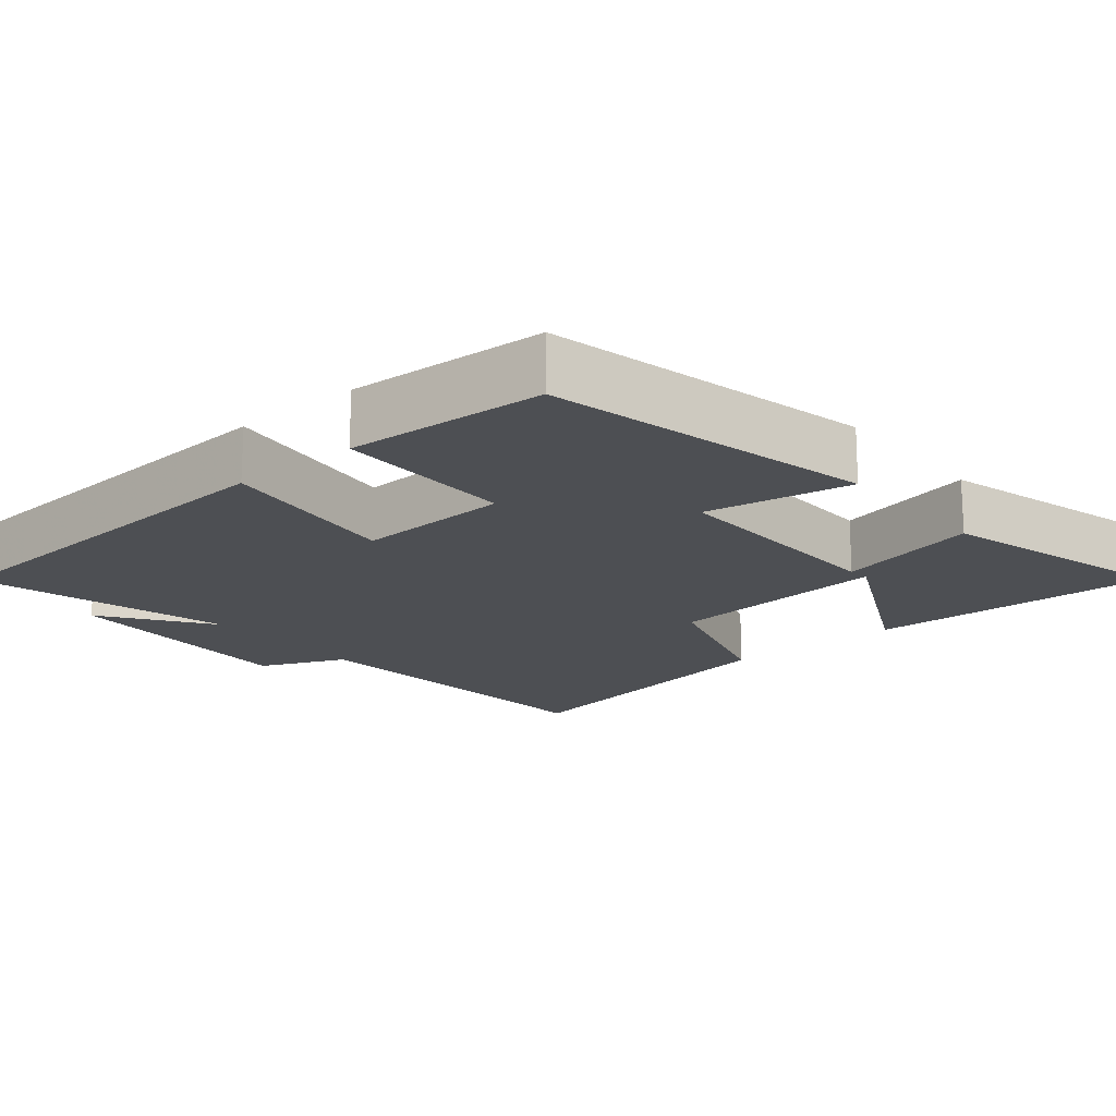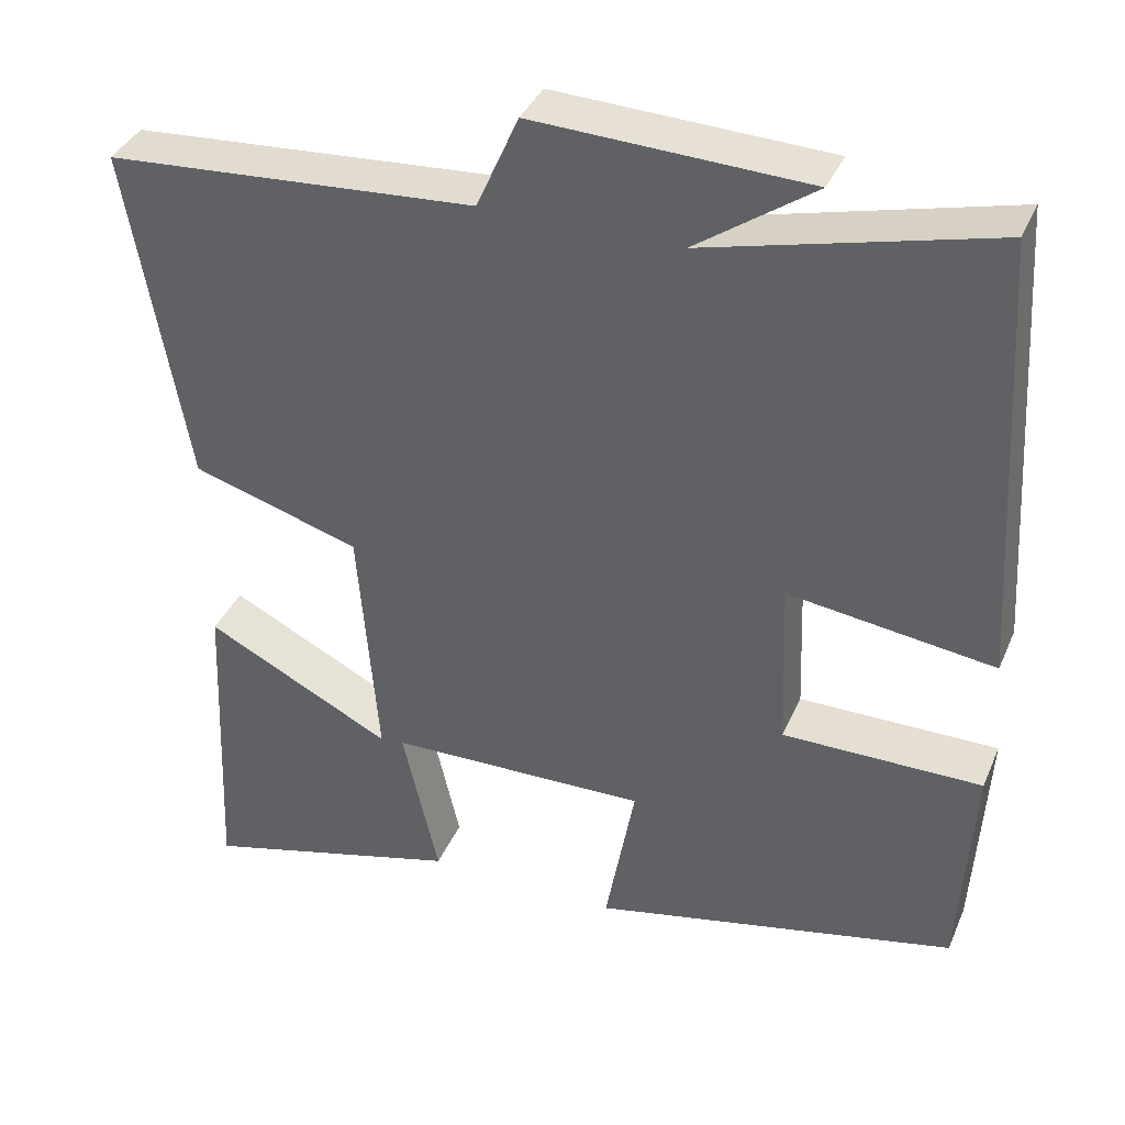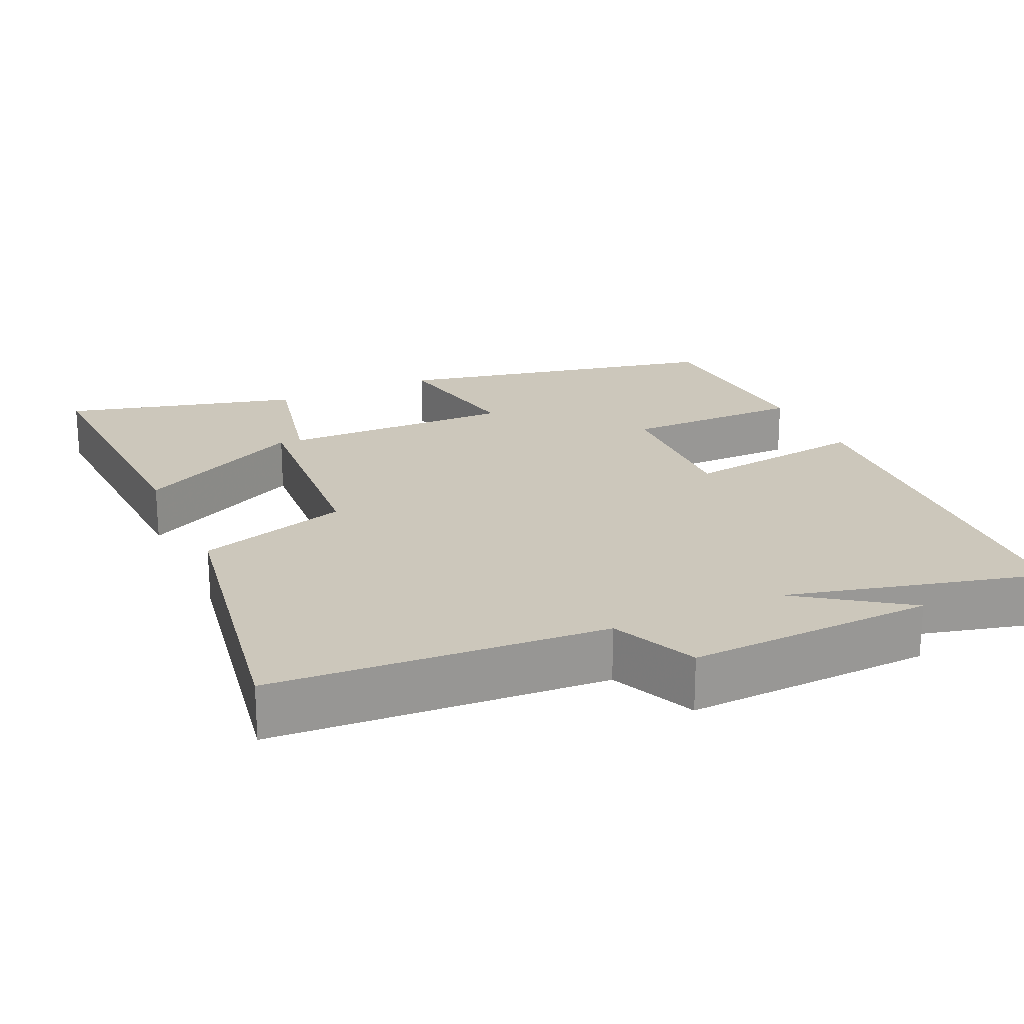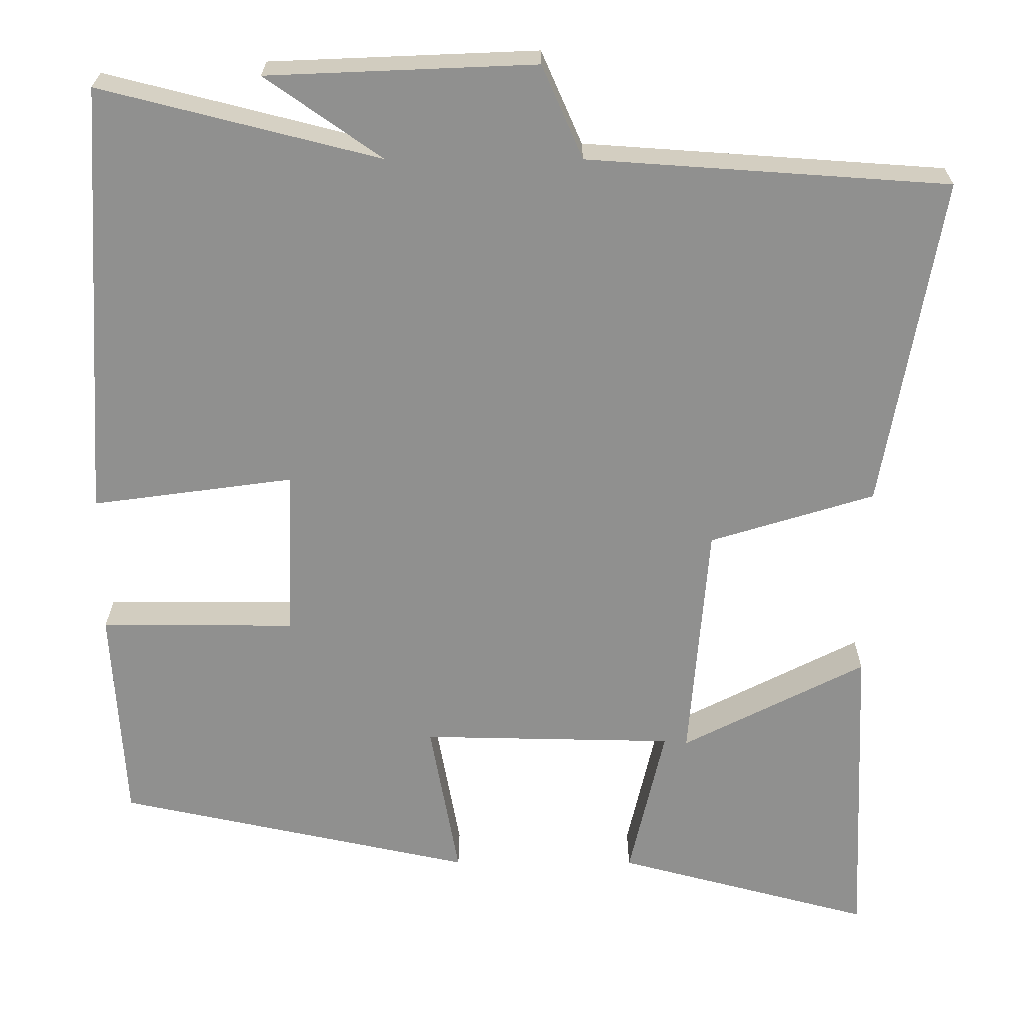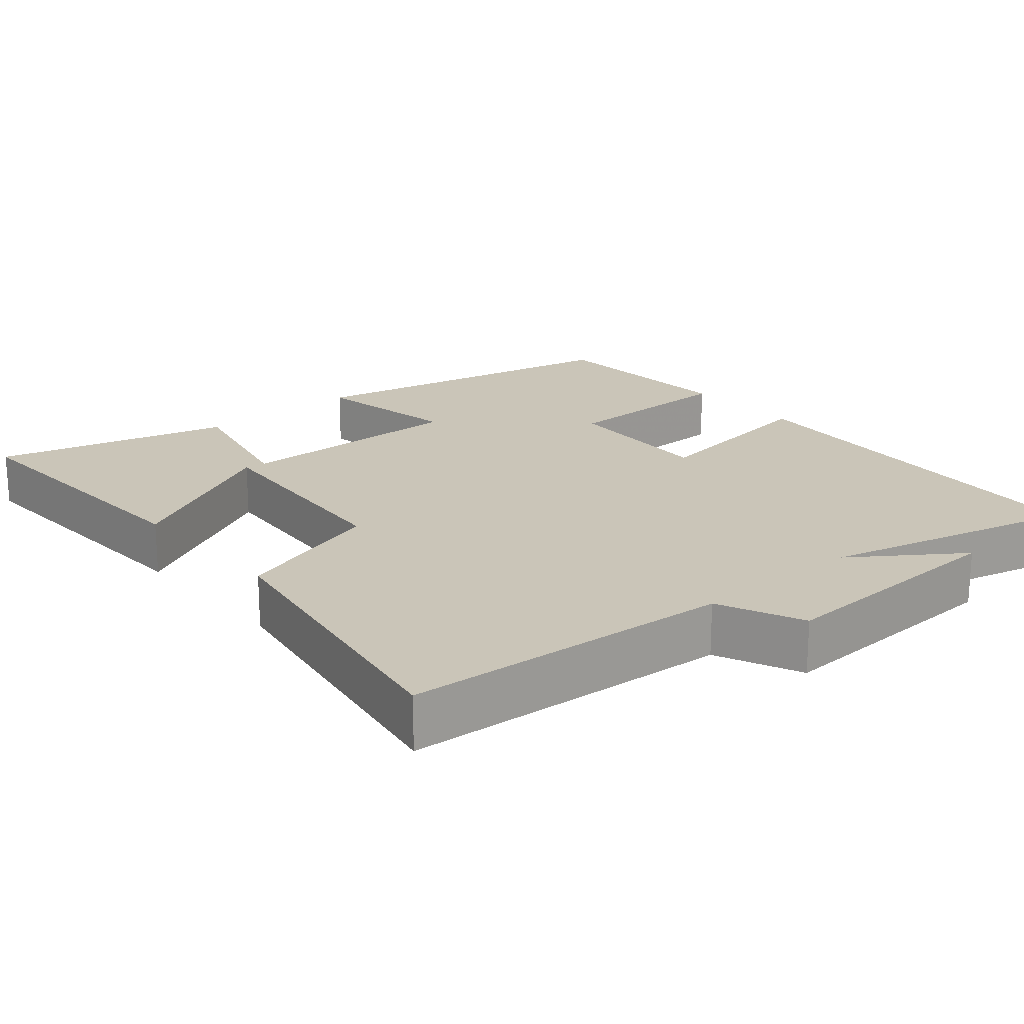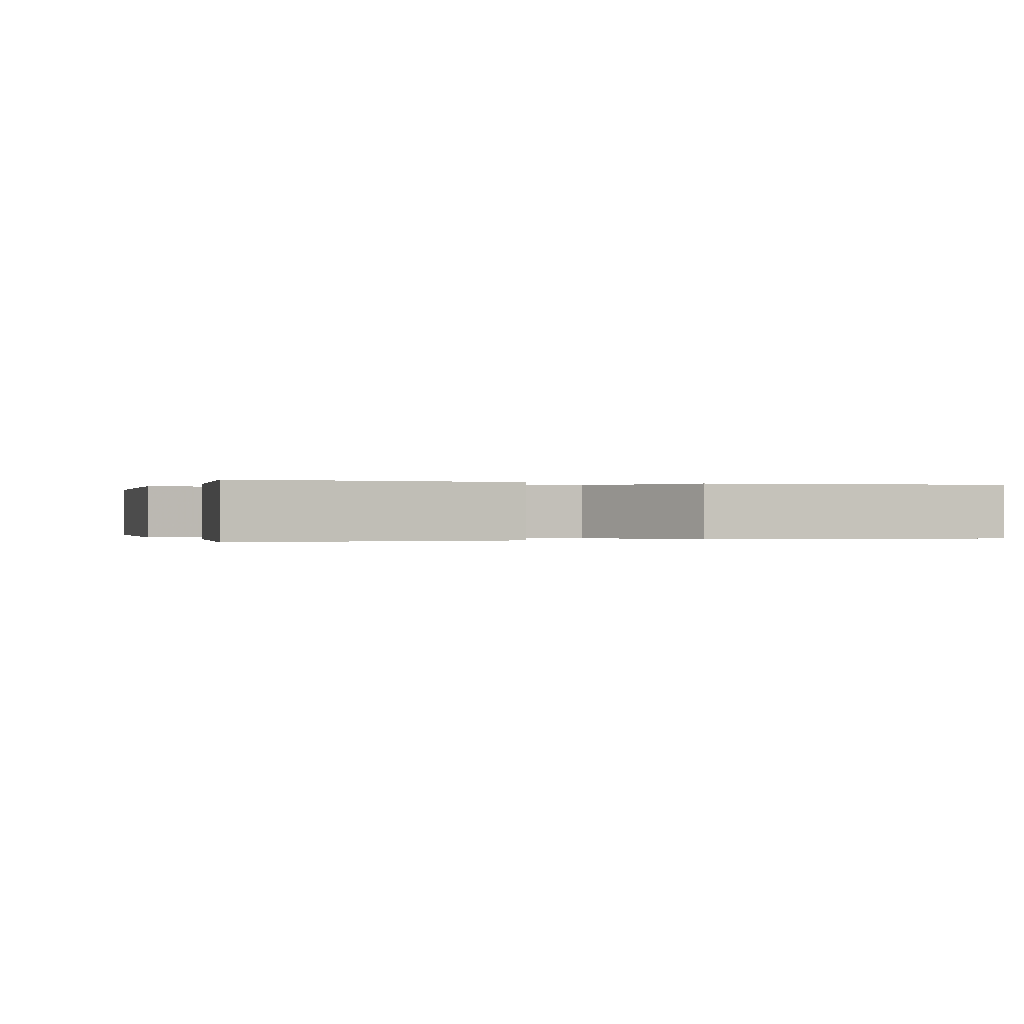
<metadata>
{"format":"obj","ext":"obj","renderer":"f3d","projection":"perspective","resolution":1024,"background":"white","views":[{"elev":-17.8,"azim":130.1,"up":"+Y"},{"elev":37.5,"azim":21.5,"up":"+Z"},{"elev":21.6,"azim":-24.7,"up":"+Y"},{"elev":24.4,"azim":-179.8,"up":"+Z"},{"elev":20.3,"azim":-40.6,"up":"+Y"},{"elev":-0.1,"azim":-116.2,"up":"+Y"}]}
</metadata>
<code>
v 0.484 0.07 -0.405
v 0.038 0.07 -0.5
v 0.074 0.07 -0.301
v -0.242 0.07 -0.307
v -0.198 0.07 -0.5
v -0.517 0.07 -0.584
v -0.5 0.07 -0.193
v -0.271 0.07 -0.31
v -0.295 0.07 -0.008
v -0.5 0.07 0.055
v -0.572 0.07 0.469
v -0.122 0.07 0.5
v -0.071 0.07 0.616
v 0.263 0.07 0.602
v 0.118 0.07 0.5
v 0.466 0.07 0.588
v 0.5 0.07 0.043
v 0.249 0.07 0.077
v 0.257 0.07 -0.133
v 0.5 0.07 -0.133
v 0.484 0 -0.405
v 0.038 0 -0.5
v 0.074 0 -0.301
v -0.242 0 -0.307
v -0.198 0 -0.5
v -0.517 0 -0.584
v -0.5 0 -0.193
v -0.271 0 -0.31
v -0.295 0 -0.008
v -0.5 0 0.055
v -0.572 0 0.469
v -0.122 0 0.5
v -0.071 0 0.616
v 0.263 0 0.602
v 0.118 0 0.5
v 0.466 0 0.588
v 0.5 0 0.043
v 0.249 0 0.077
v 0.257 0 -0.133
v 0.5 0 -0.133
f 1 2 3
f 20 1 3
f 19 20 3
f 18 19 3 4
f 15 16 17 18
f 15 18 4
f 12 13 14 15
f 11 12 15
f 10 11 15
f 9 10 15
f 8 9 15 4
f 5 6 7 8
f 4 5 8
f 23 22 21
f 23 21 40
f 23 40 39
f 24 23 39 38
f 38 37 36 35
f 24 38 35
f 35 34 33 32
f 35 32 31
f 35 31 30
f 35 30 29
f 24 35 29 28
f 28 27 26 25
f 28 25 24
f 1 21 22 2
f 2 22 23 3
f 3 23 24 4
f 4 24 25 5
f 5 25 26 6
f 6 26 27 7
f 7 27 28 8
f 8 28 29 9
f 9 29 30 10
f 10 30 31 11
f 11 31 32 12
f 12 32 33 13
f 13 33 34 14
f 14 34 35 15
f 15 35 36 16
f 16 36 37 17
f 17 37 38 18
f 18 38 39 19
f 19 39 40 20
f 20 40 21 1

</code>
